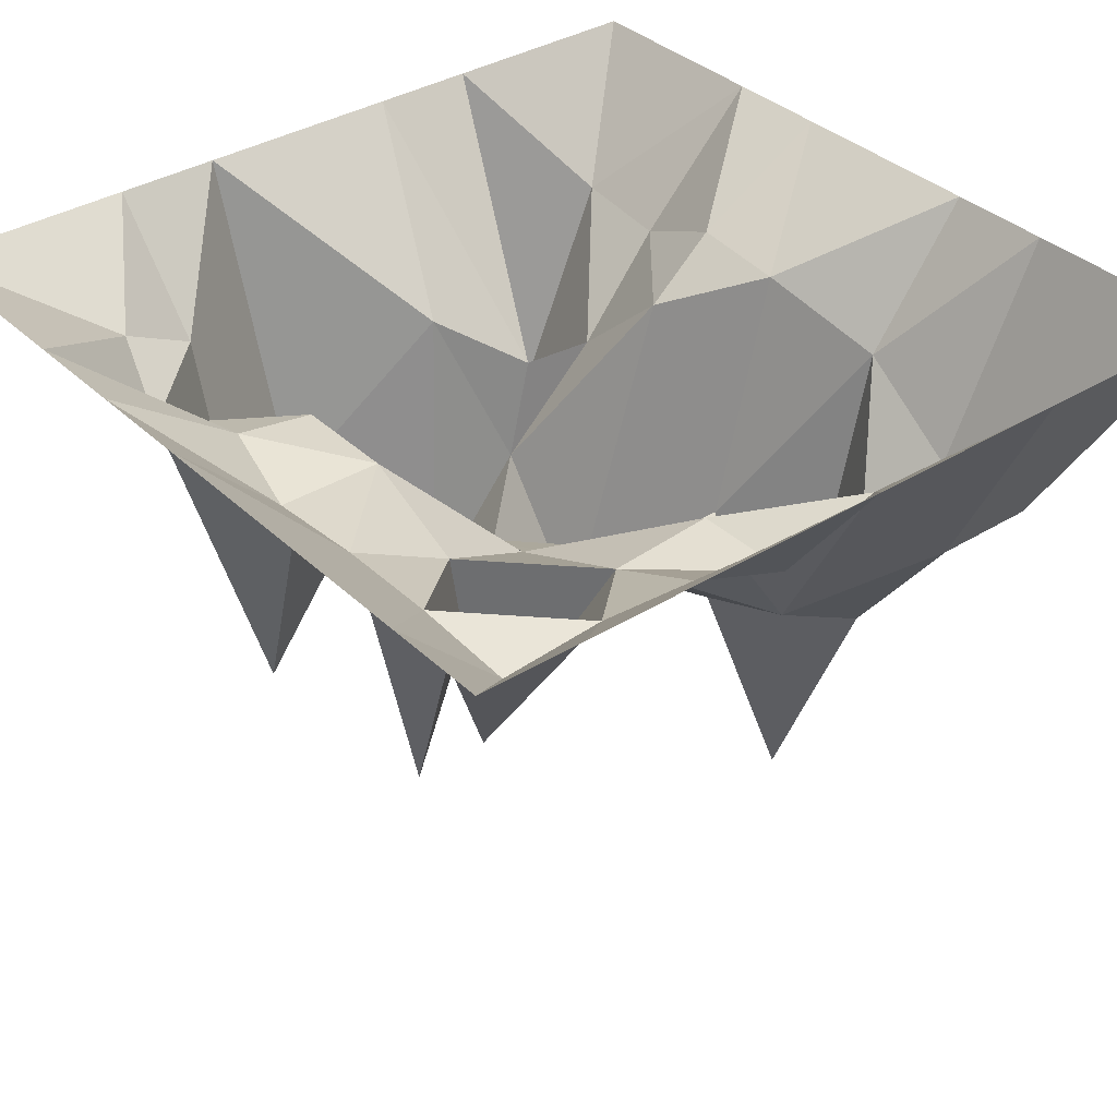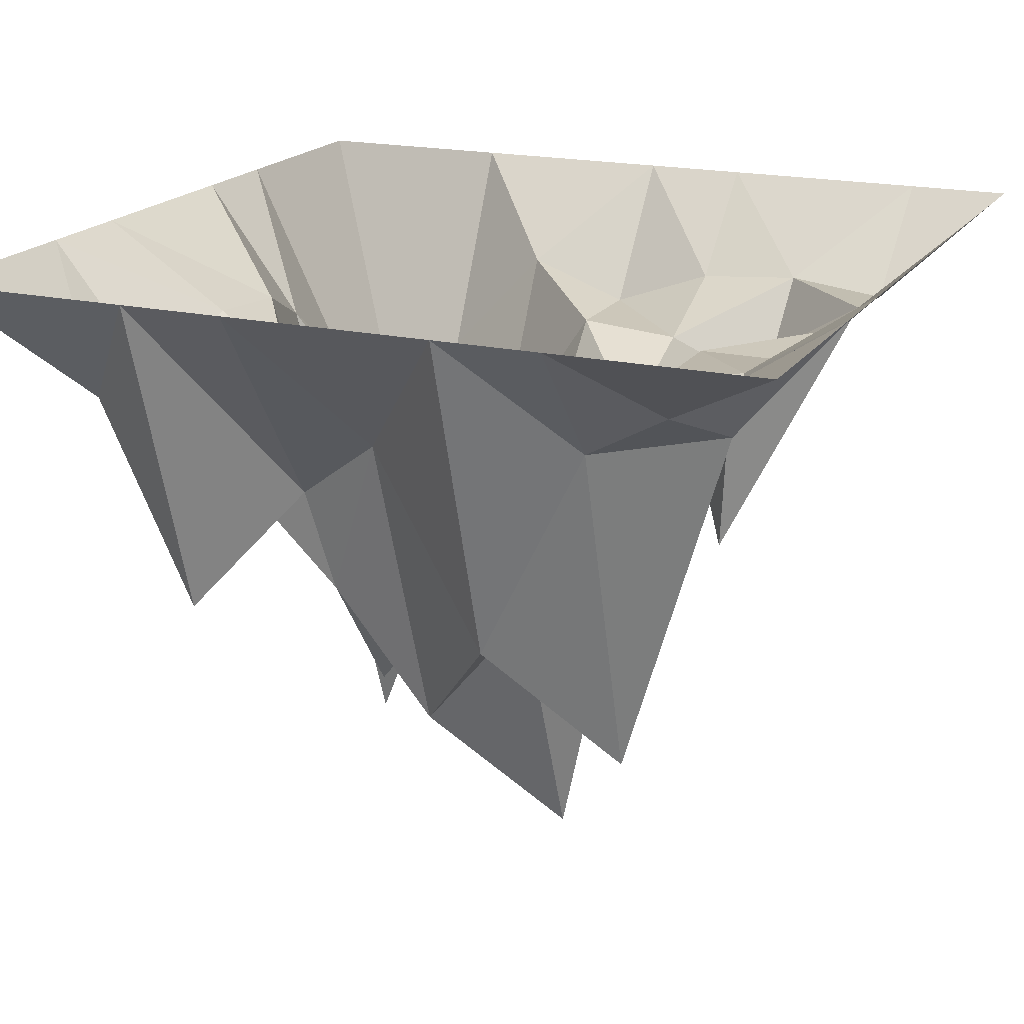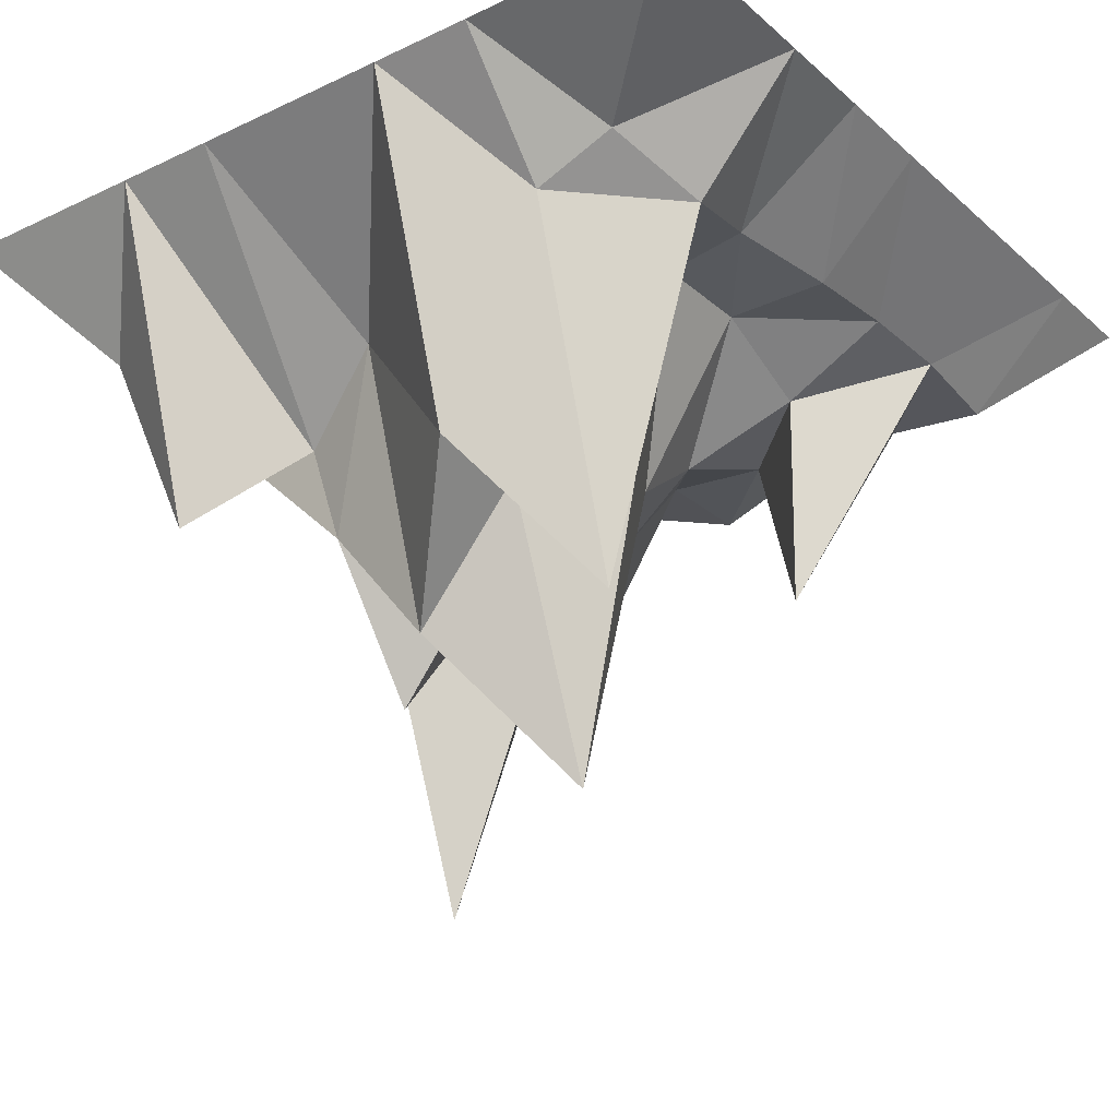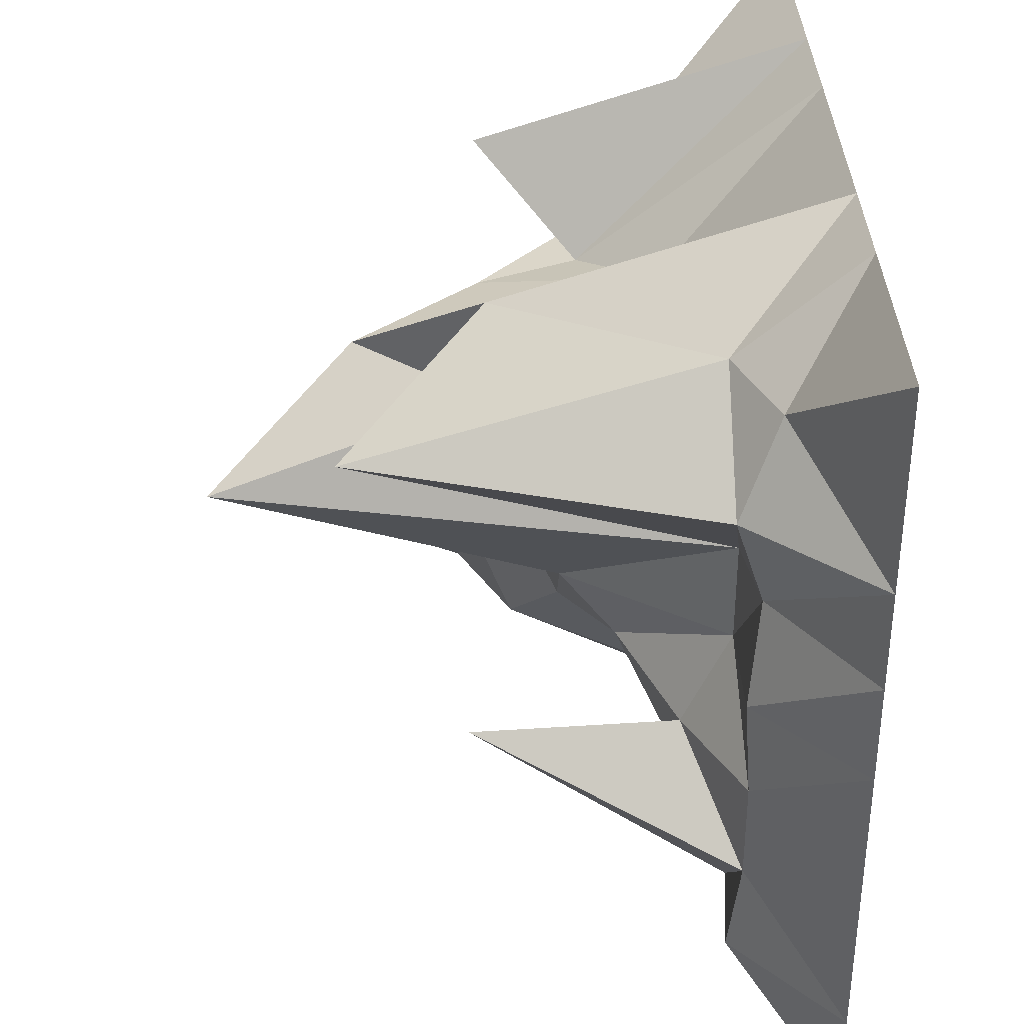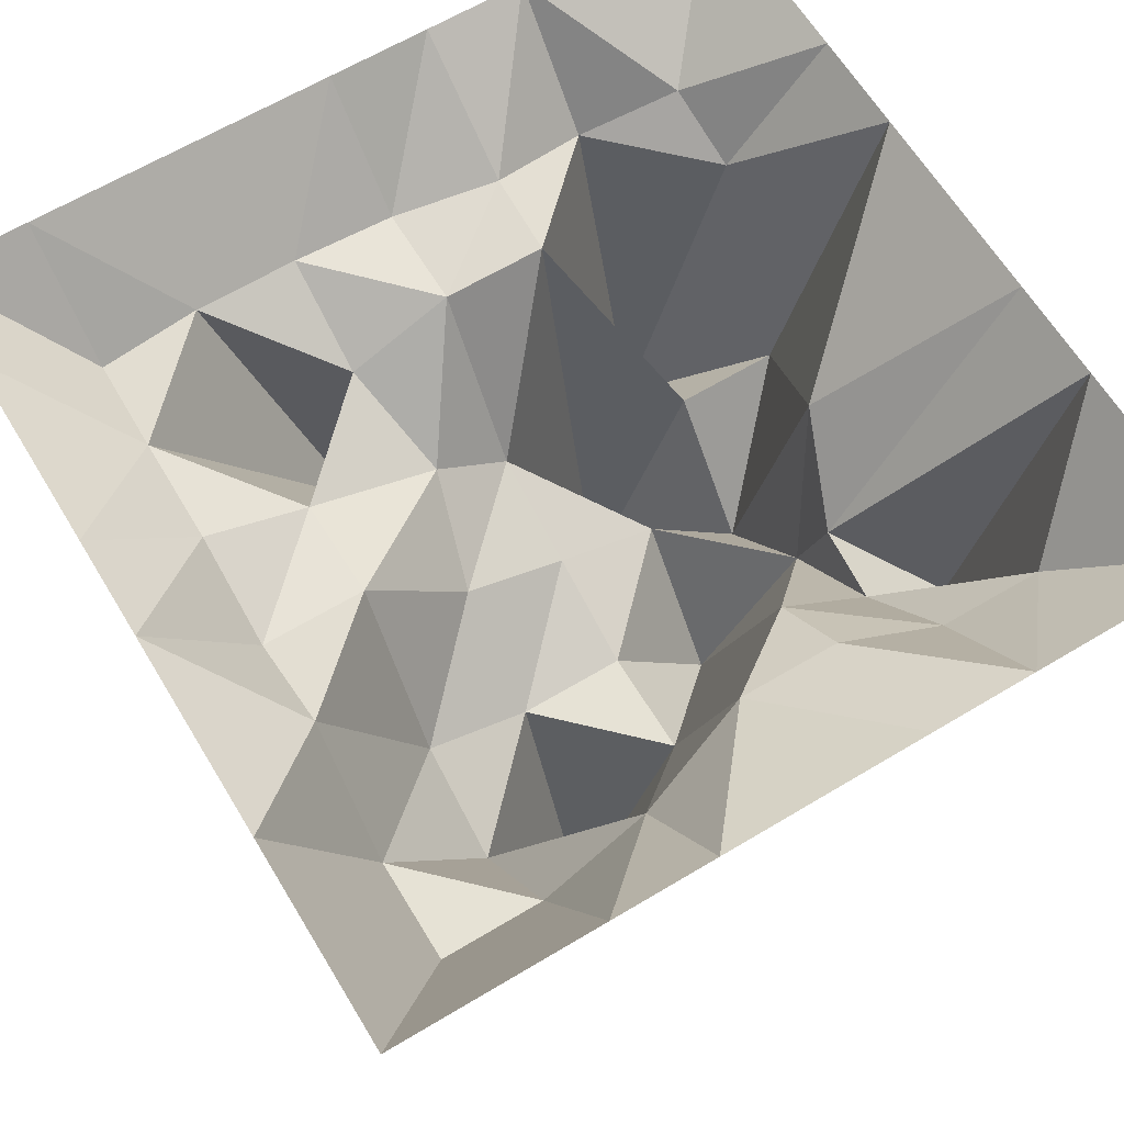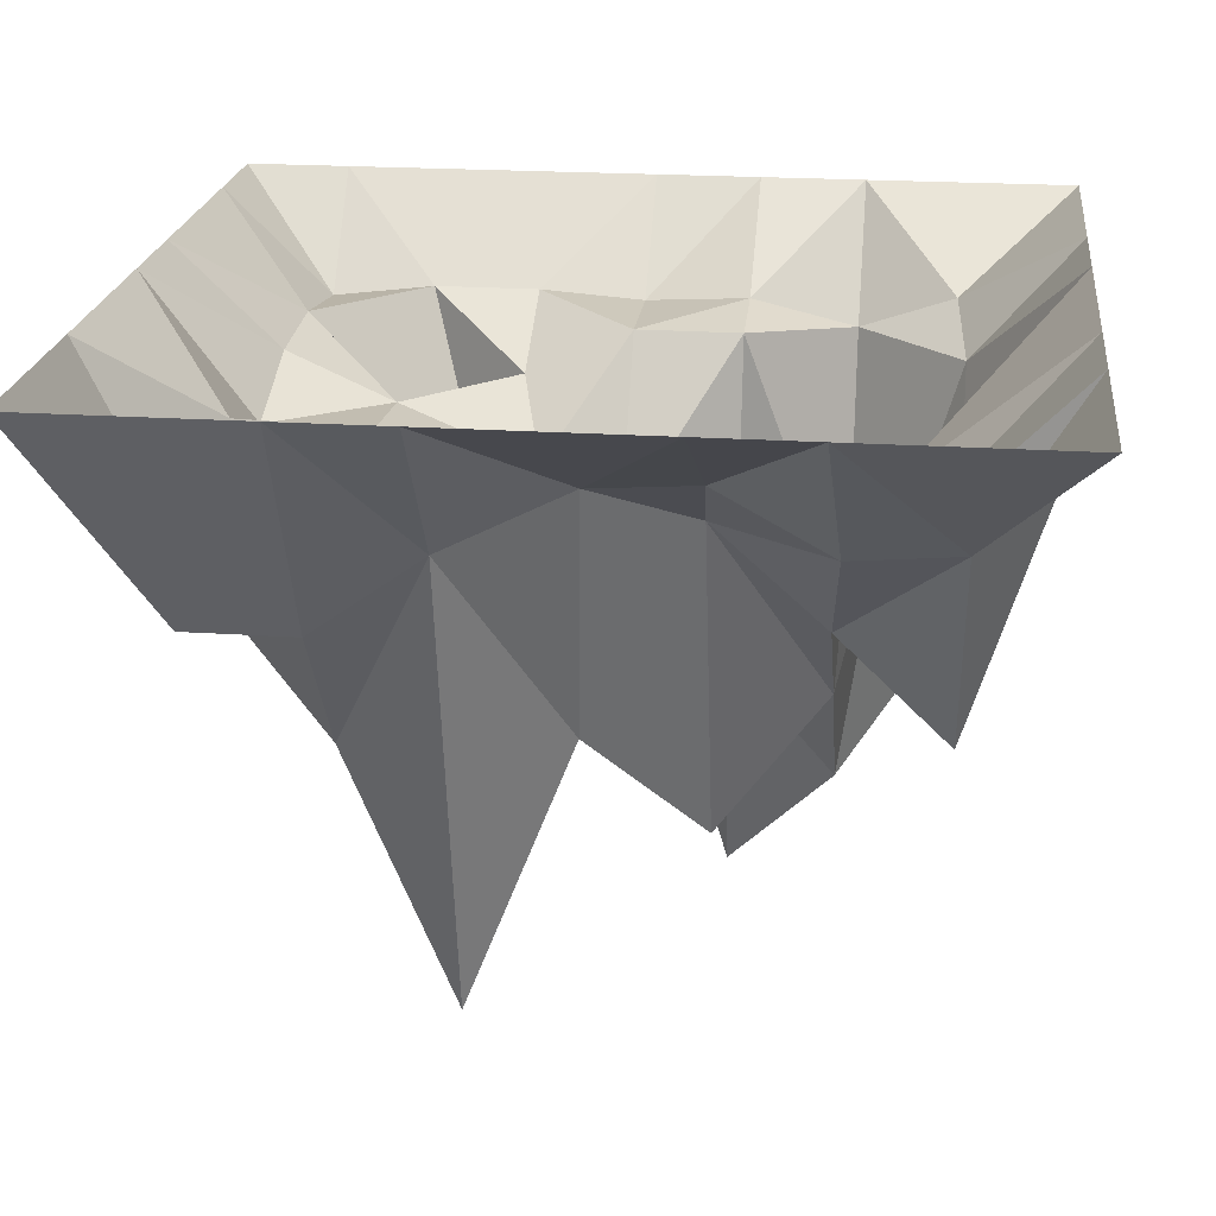
<metadata>
{"format":"obj","ext":"obj","renderer":"f3d","projection":"perspective","resolution":1024,"background":"white","views":[{"elev":36.0,"azim":140.9,"up":"+Y"},{"elev":18.9,"azim":23.6,"up":"+Y"},{"elev":-25.8,"azim":36.7,"up":"+Y"},{"elev":36.2,"azim":87.3,"up":"+Z"},{"elev":64.0,"azim":-121.2,"up":"+Y"},{"elev":21.6,"azim":-83.3,"up":"+Y"}]}
</metadata>
<code>
o Plane
v 1 0 1
v -1 0 1
v 1 0 -1
v -1 0 -1
v 0 0 1
v 0 0 -1
v 1 0 0
v -1 0 0
v 0 -0.7159 0
v -0.5 0 1
v -0.5 0 -1
v 1 0 -0.5
v -1 0 0.5
v 0.5 0 1
v 0.5 0 -1
v 1 0 0.5
v -1 0 -0.5
v 0 -0.334 -0.5
v 0 -1.095 0.5
v -0.5 -0.8106 0
v 0.5 -0.2423 0
v 0.4603 -0.8481 -0.3021
v -0.5 -0.8464 -0.5
v -0.5 -0.5567 0.5
v 0.5 -1.129 0.5
v -0.75 0 1
v -0.75 0 -1
v 1 0 -0.75
v -1 0 0.75
v 0.75 0 1
v 1 0 0.75
v -1 0 -0.75
v 0 -0.334 -0.75
v -0.09227 -0.3885 0.5975
v -0.6703 -0.2181 0.0259
v 0.25 -0.6242 0
v -0.25 0 1
v -0.25 0 -1
v 1 0 -0.25
v -1 0 0.25
v 0.25 0 1
v 0.25 0 -1
v 1 0 0.25
v -1 0 -0.25
v 0 -0.6116 -0.25
v 0 -0.8085 0.25
v -0.25 -0.8106 0
v 0.75 -0.2423 0
v 0.5 -0.2238 -0.75
v 0.5 -0.3548 -0.25
v 0.25 -0.3548 -0.5
v 0.75 -0.2238 -0.5
v -0.5 -0.5124 -0.75
v -0.5 -1.448 -0.25
v -0.75 -0.5124 -0.5
v -0.25 -0.7159 -0.5
v -0.5 -0.334 0.25
v -0.5 -0.7947 0.75
v -0.7203 -0.3235 0.5201
v -0.25 -0.7947 0.5
v 0.5 -0.2423 0.25
v 0.5 -0.2903 0.75
v 0.25 -0.7947 0.5
v 0.75 -0.2903 0.5
v -0.25 -0.2423 -0.75
v -0.25 -1.129 0.25
v 0.6916 -0.2136 0.2498
v 0.25 -0.2423 -0.75
v 0.2505 -0.4885 -0.1819
v 0.75 -0.2238 -0.25
v -0.75 -0.5124 -0.75
v -0.75 -0.334 -0.25
v -0.25 -0.8106 -0.25
v -0.6769 -0.2001 0.2627
v -0.7287 -0.3006 0.7598
v -0.3203 -0.5556 0.5152
v 0.25 -1.434 0.25
v 0.25 -0.7947 0.75
v 0.6803 -0.1948 0.7259
v 0 -0.334 -0.75
v 0 -0.334 -0.75
v 0 -0.334 -0.75
v 0 0 -1
v -0.09227 -0.3885 0.5975
v -0.09227 -0.3885 0.5975
v -0.09227 -0.3885 0.5975
v 0 0 1
v -0.6703 -0.2181 0.0259
v -0.6703 -0.2181 0.0259
v -0.6703 -0.2181 0.0259
v -1 0 0
v 0.25 -0.6242 0
v 0.25 -0.6242 0
v 0.25 -0.6242 0
v 0 -0.7159 0
v 0 -0.7159 0
v 0 -0.7159 0
v 0 -0.6116 -0.25
v 0 -0.6116 -0.25
v 0 -0.6116 -0.25
v 0 -0.8085 0.25
v 0 -0.8085 0.25
v 0 -0.8085 0.25
v -0.25 -0.8106 0
v -0.25 -0.8106 0
v -0.25 -0.8106 0
v 0.75 -0.2423 0
v 0.75 -0.2423 0
v 0.75 -0.2423 0
v 1 0 0
v 0.5 -0.2238 -0.75
v 0.5 -0.2238 -0.75
v 0.5 -0.2238 -0.75
v 0.5 0 -1
v 0.5 -0.3548 -0.25
v 0.5 -0.3548 -0.25
v 0.5 -0.3548 -0.25
v 0.5 -0.2423 0
v 0.5 -0.2423 0
v 0.5 -0.2423 0
v 0.25 -0.3548 -0.5
v 0.25 -0.3548 -0.5
v 0.25 -0.3548 -0.5
v 0 -0.334 -0.5
v 0 -0.334 -0.5
v 0 -0.334 -0.5
v 0.75 -0.2238 -0.5
v 0.75 -0.2238 -0.5
v 0.75 -0.2238 -0.5
v 0.4603 -0.8481 -0.3021
v 0.4603 -0.8481 -0.3021
v 0.4603 -0.8481 -0.3021
v -0.5 -0.5124 -0.75
v -0.5 -0.5124 -0.75
v -0.5 -0.5124 -0.75
v -0.5 0 -1
v -0.5 -1.448 -0.25
v -0.5 -1.448 -0.25
v -0.5 -1.448 -0.25
v -0.5 -0.8106 0
v -0.5 -0.8106 0
v -0.5 -0.8106 0
v -0.75 -0.5124 -0.5
v -0.75 -0.5124 -0.5
v -0.75 -0.5124 -0.5
v -1 0 -0.5
v -0.25 -0.7159 -0.5
v -0.25 -0.7159 -0.5
v -0.25 -0.7159 -0.5
v -0.5 -0.8464 -0.5
v -0.5 -0.8464 -0.5
v -0.5 -0.8464 -0.5
v -0.5 -0.334 0.25
v -0.5 -0.334 0.25
v -0.5 -0.334 0.25
v -0.5 -0.7947 0.75
v -0.5 -0.7947 0.75
v -0.5 -0.7947 0.75
v -0.5 0 1
v -0.7203 -0.3235 0.5201
v -0.7203 -0.3235 0.5201
v -0.7203 -0.3235 0.5201
v -1 0 0.5
v -0.25 -0.7947 0.5
v -0.25 -0.7947 0.5
v -0.25 -0.7947 0.5
v -0.5 -0.5567 0.5
v -0.5 -0.5567 0.5
v -0.5 -0.5567 0.5
v 0.5 -0.2423 0.25
v 0.5 -0.2423 0.25
v 0.5 -0.2423 0.25
v 0.5 -0.2903 0.75
v 0.5 -0.2903 0.75
v 0.5 -0.2903 0.75
v 0.5 0 1
v 0.25 -0.7947 0.5
v 0.25 -0.7947 0.5
v 0.25 -0.7947 0.5
v 0 -1.095 0.5
v 0 -1.095 0.5
v 0 -1.095 0.5
v 0.75 -0.2903 0.5
v 0.75 -0.2903 0.5
v 0.75 -0.2903 0.5
v 0.5 -1.129 0.5
v 0.5 -1.129 0.5
v 0.5 -1.129 0.5
v 1 0 -0.5
v 1 0 0.5
v 0.7419 -0.2514 -0.7424
v 0.7419 -0.2514 -0.7424
v 0.7419 -0.2514 -0.7424
v 0.75 0 -1
v 1 0 -0.75
v -0.25 -0.2423 -0.75
v -0.25 -0.2423 -0.75
v -0.25 -0.2423 -0.75
v -0.25 0 -1
v -0.25 -1.129 0.25
v -0.25 -1.129 0.25
v -0.25 -1.129 0.25
v 0.6916 -0.2136 0.2498
v 0.6916 -0.2136 0.2498
v 0.6916 -0.2136 0.2498
v 1 0 0.25
v 0.25 -0.2423 -0.75
v 0.25 -0.2423 -0.75
v 0.25 -0.2423 -0.75
v 0.25 0 -1
v 0.2505 -0.4885 -0.1819
v 0.2505 -0.4885 -0.1819
v 0.2505 -0.4885 -0.1819
v 0.75 -0.2238 -0.25
v 0.75 -0.2238 -0.25
v 0.75 -0.2238 -0.25
v 1 0 -0.25
v -0.75 -0.5124 -0.75
v -0.75 -0.5124 -0.75
v -0.75 -0.5124 -0.75
v -0.75 0 -1
v -1 0 -0.75
v -0.75 -0.334 -0.25
v -0.75 -0.334 -0.25
v -0.75 -0.334 -0.25
v -1 0 -0.25
v -0.25 -0.8106 -0.25
v -0.25 -0.8106 -0.25
v -0.25 -0.8106 -0.25
v -0.6769 -0.2001 0.2627
v -0.6769 -0.2001 0.2627
v -0.6769 -0.2001 0.2627
v -1 0 0.25
v -0.7287 -0.3006 0.7598
v -0.7287 -0.3006 0.7598
v -0.7287 -0.3006 0.7598
v -0.75 0 1
v -1 0 0.75
v -0.3203 -0.5556 0.5152
v -0.3203 -0.5556 0.5152
v -0.3203 -0.5556 0.5152
v -0.25 0 1
v 0.25 -1.434 0.25
v 0.25 -1.434 0.25
v 0.25 -1.434 0.25
v 0.25 -0.7947 0.75
v 0.25 -0.7947 0.75
v 0.25 -0.7947 0.75
v 0.25 0 1
v 0.6803 -0.1948 0.7259
v 0.6803 -0.1948 0.7259
v 0.6803 -0.1948 0.7259
v 0.75 0 1
v 1 0 0.75
f 234 2 29
f 65 38 6
f 66 47 46
f 67 48 43
f 68 210 49
f 69 121 115
f 70 127 189
f 71 221 11
f 137 72 150
f 73 147 98
f 74 88 57
f 75 160 167
f 76 164 84
f 77 92 61
f 78 177 186
f 79 183 16
f 112 114 194
f 22 111 52
f 129 193 195
f 134 136 197
f 23 133 56
f 149 198 124
f 154 141 201
f 24 153 60
f 166 202 101
f 171 119 204
f 25 170 64
f 185 205 190
f 81 83 208
f 18 82 51
f 123 209 113
f 99 126 212
f 9 45 36
f 94 213 21
f 116 131 128
f 120 117 214
f 109 216 7
f 17 222 218
f 145 220 135
f 226 146 224
f 8 44 35
f 90 225 20
f 138 151 228
f 142 139 227
f 106 229 97
f 40 91 89
f 13 233 230
f 162 232 155
f 238 163 235
f 218 32 219
f 237 236 10
f 157 168 240
f 159 158 239
f 37 241 34
f 102 96 93
f 19 103 243
f 179 245 172
f 85 182 247
f 87 86 41
f 249 248 62
f 251 174 184
f 176 175 250
f 30 252 1
f 26 236 237
f 33 65 6
f 47 95 46
f 48 110 43
f 210 15 49
f 121 130 115
f 217 70 189
f 53 71 11
f 147 125 98
f 88 140 57
f 156 75 167
f 164 180 84
f 174 187 184
f 173 78 186
f 254 79 16
f 192 112 194
f 111 191 52
f 12 129 195
f 136 199 197
f 133 196 56
f 198 80 124
f 141 104 201
f 153 200 60
f 181 166 101
f 119 107 204
f 72 143 150
f 205 206 190
f 83 42 208
f 82 207 51
f 132 123 113
f 126 122 212
f 45 211 36
f 213 50 21
f 215 116 128
f 108 120 214
f 216 39 7
f 236 26 234
f 55 17 218
f 152 145 135
f 146 144 224
f 44 223 35
f 225 54 20
f 151 148 228
f 105 142 227
f 229 100 97
f 231 40 89
f 59 13 230
f 169 162 155
f 163 161 235
f 219 4 27
f 236 58 10
f 168 165 240
f 242 159 239
f 5 37 34
f 244 102 93
f 63 19 243
f 188 179 172
f 182 178 247
f 86 246 41
f 14 249 62
f 170 203 64
f 253 176 250
f 252 31 1
f 92 118 61
f 28 195 3
f 192 194 193
f 32 222 219
f 222 4 219
f 2 26 237
f 26 237 2
f 234 26 2
f 195 193 3
f 194 3 193

</code>
